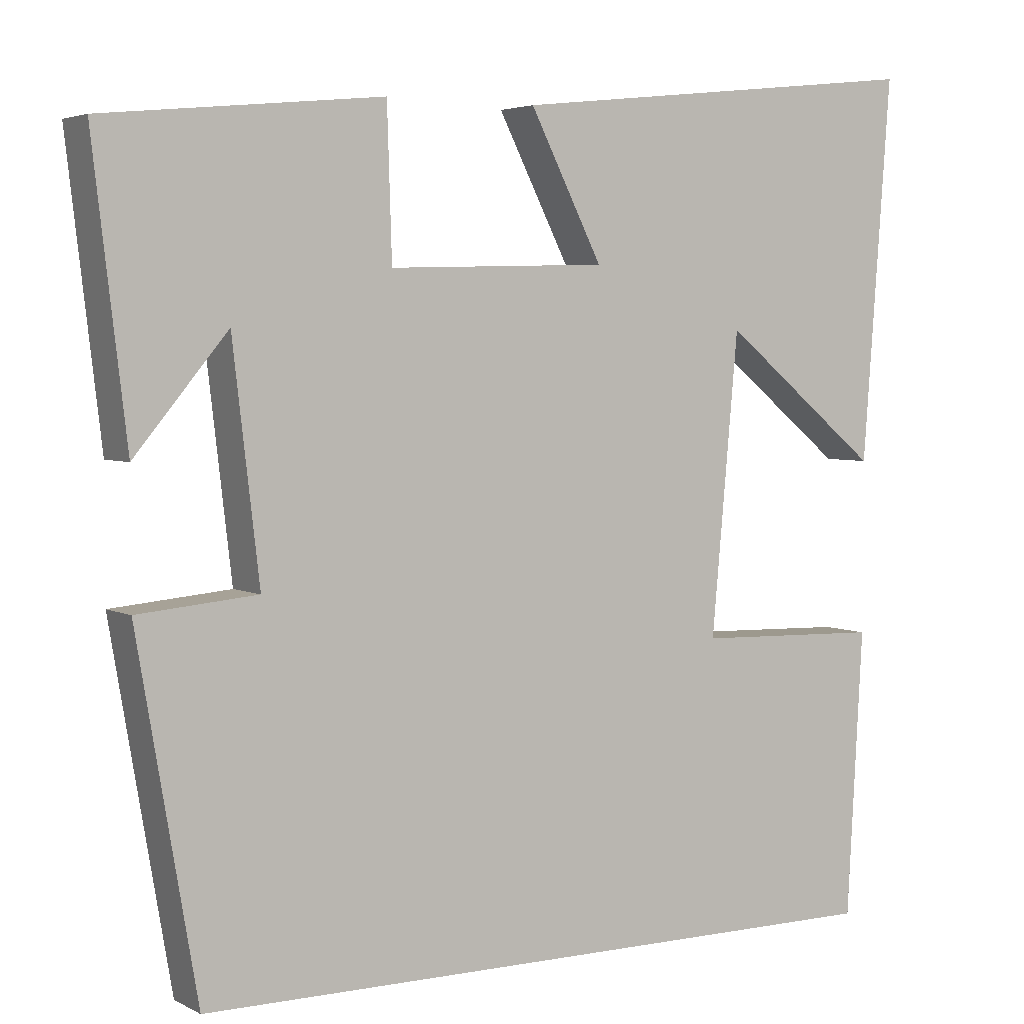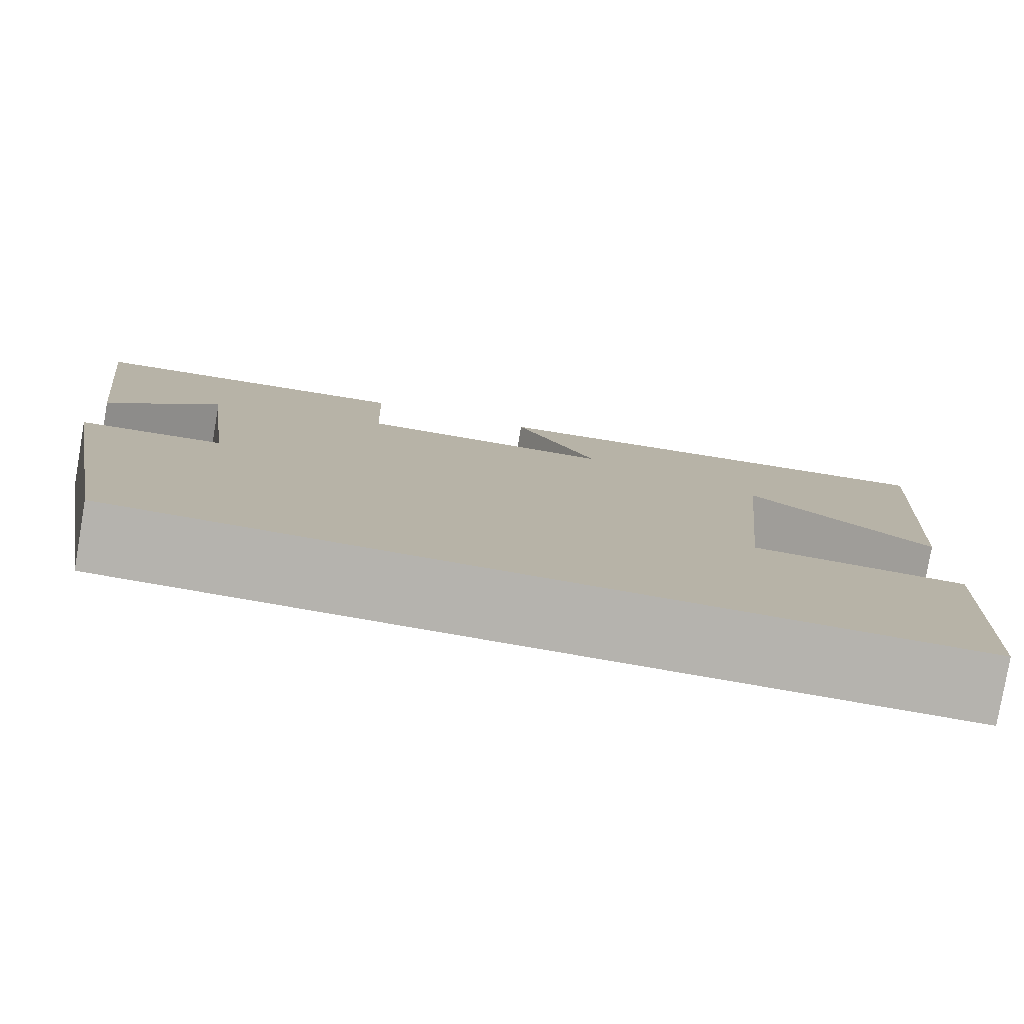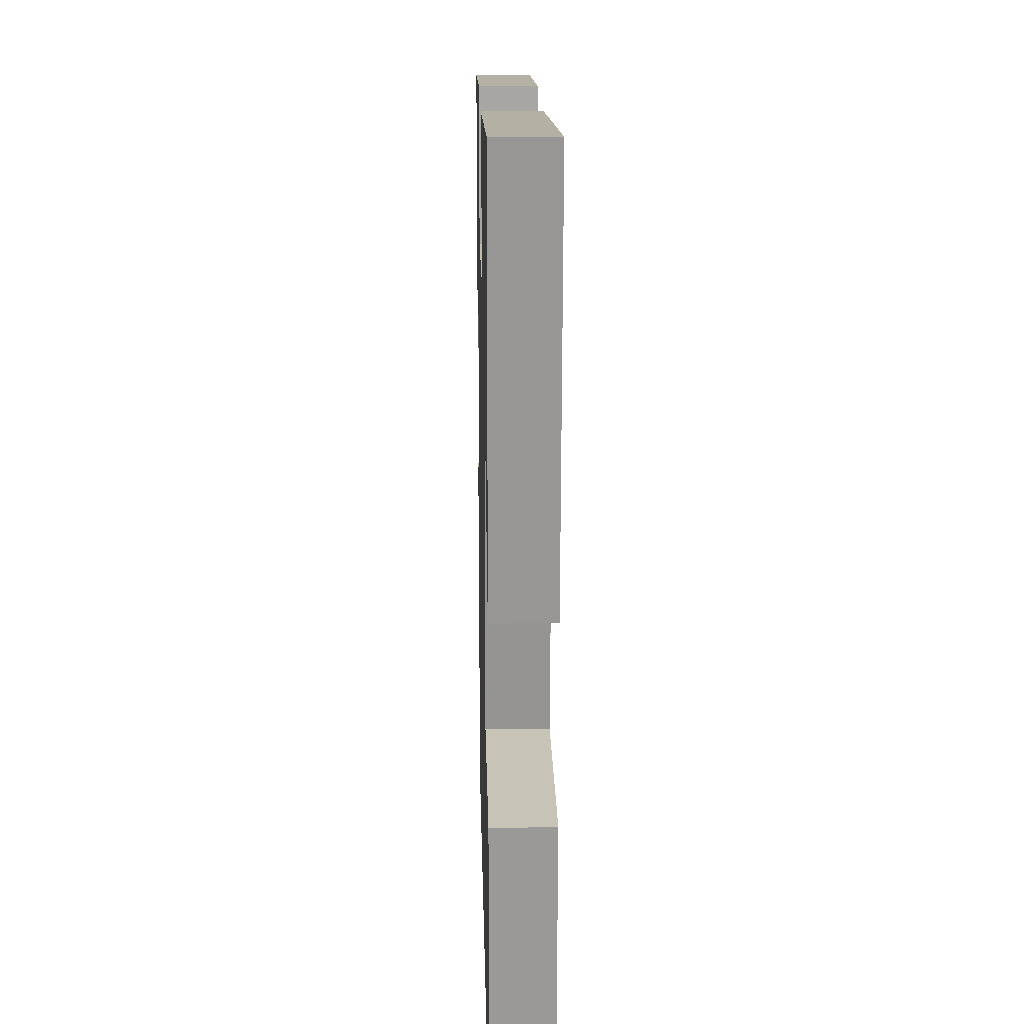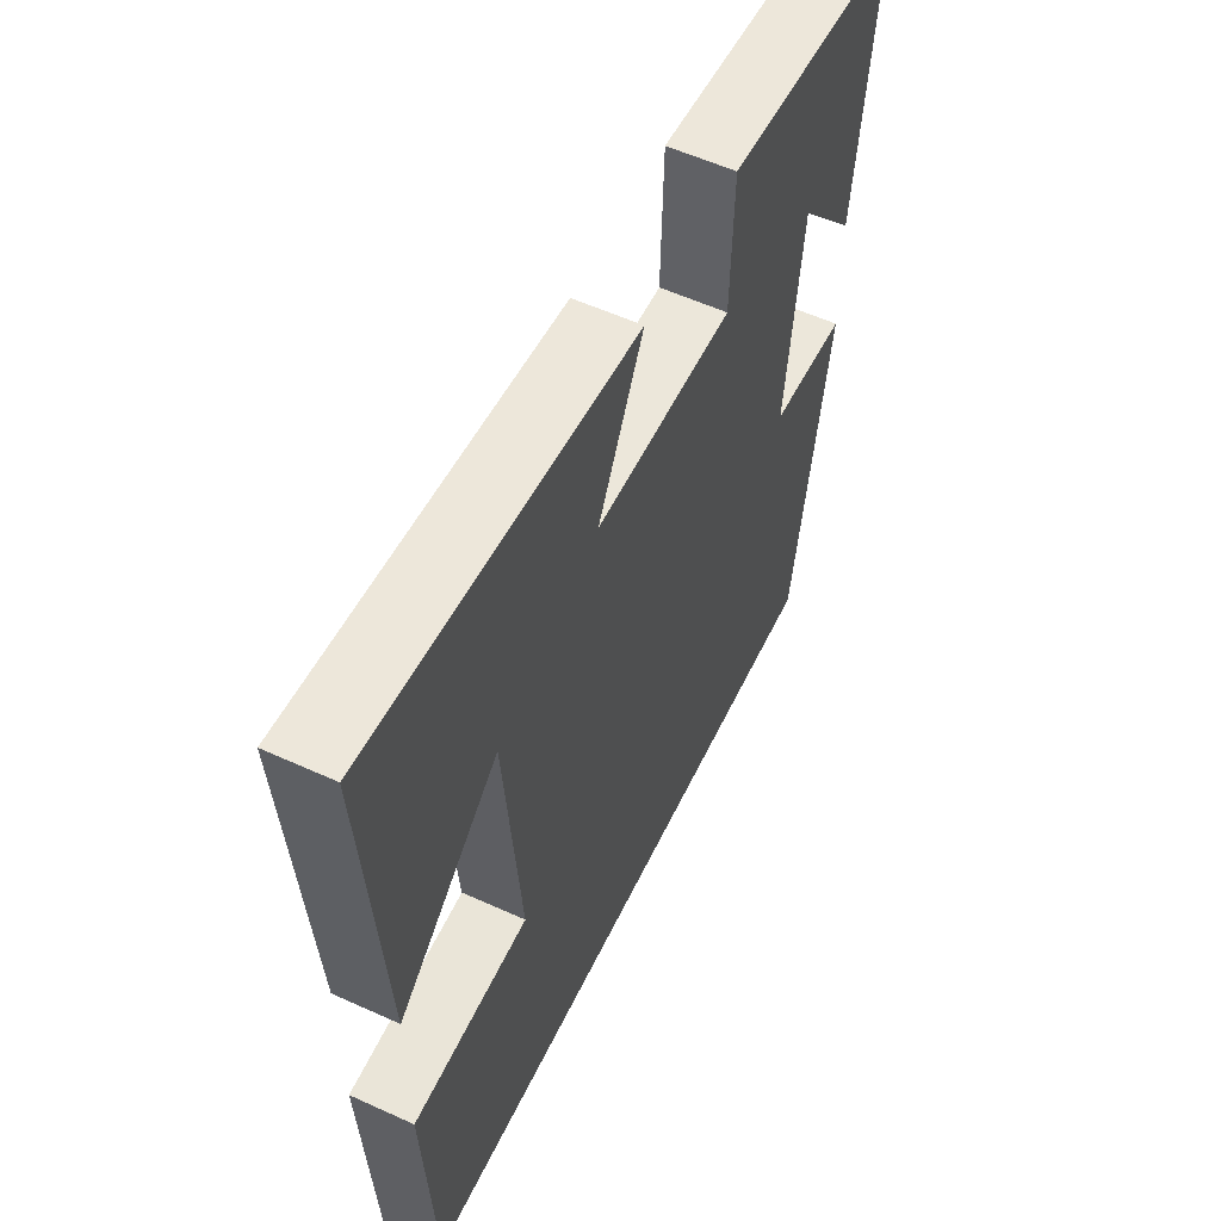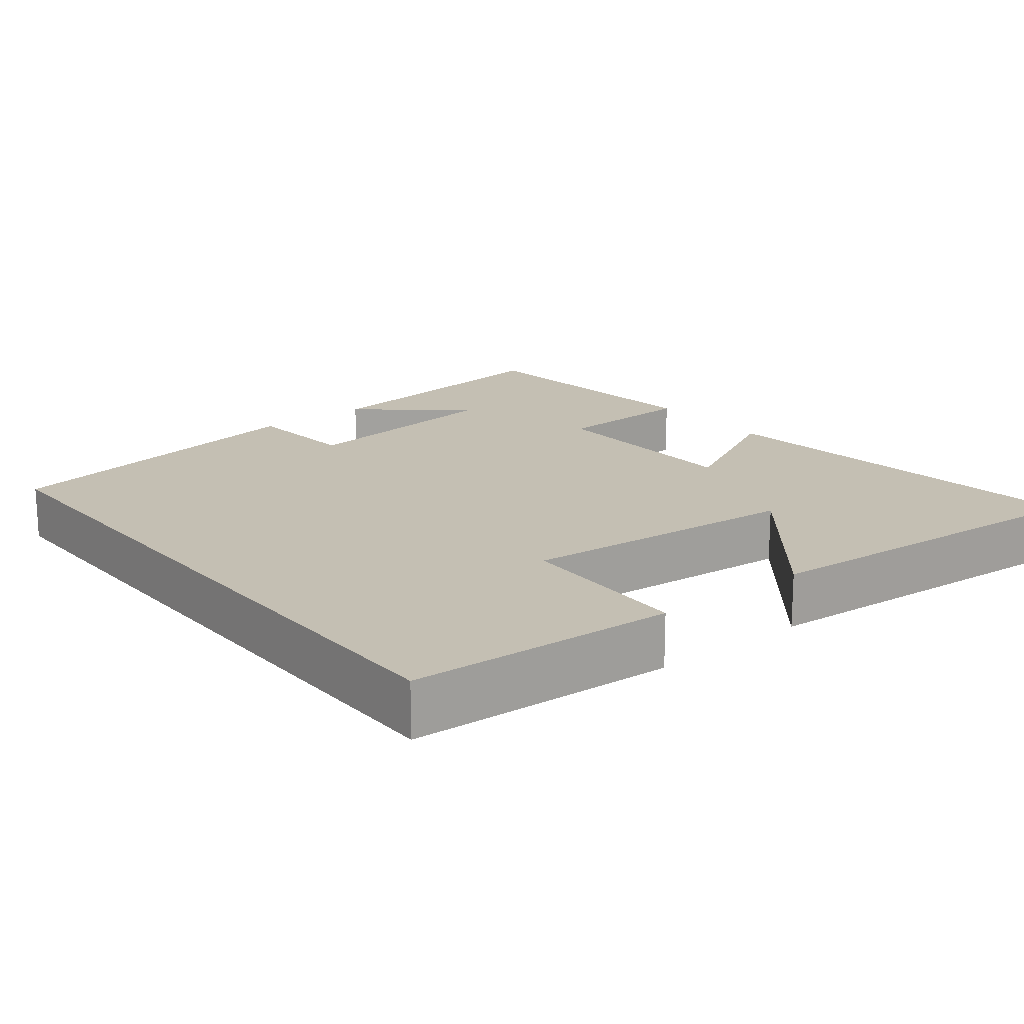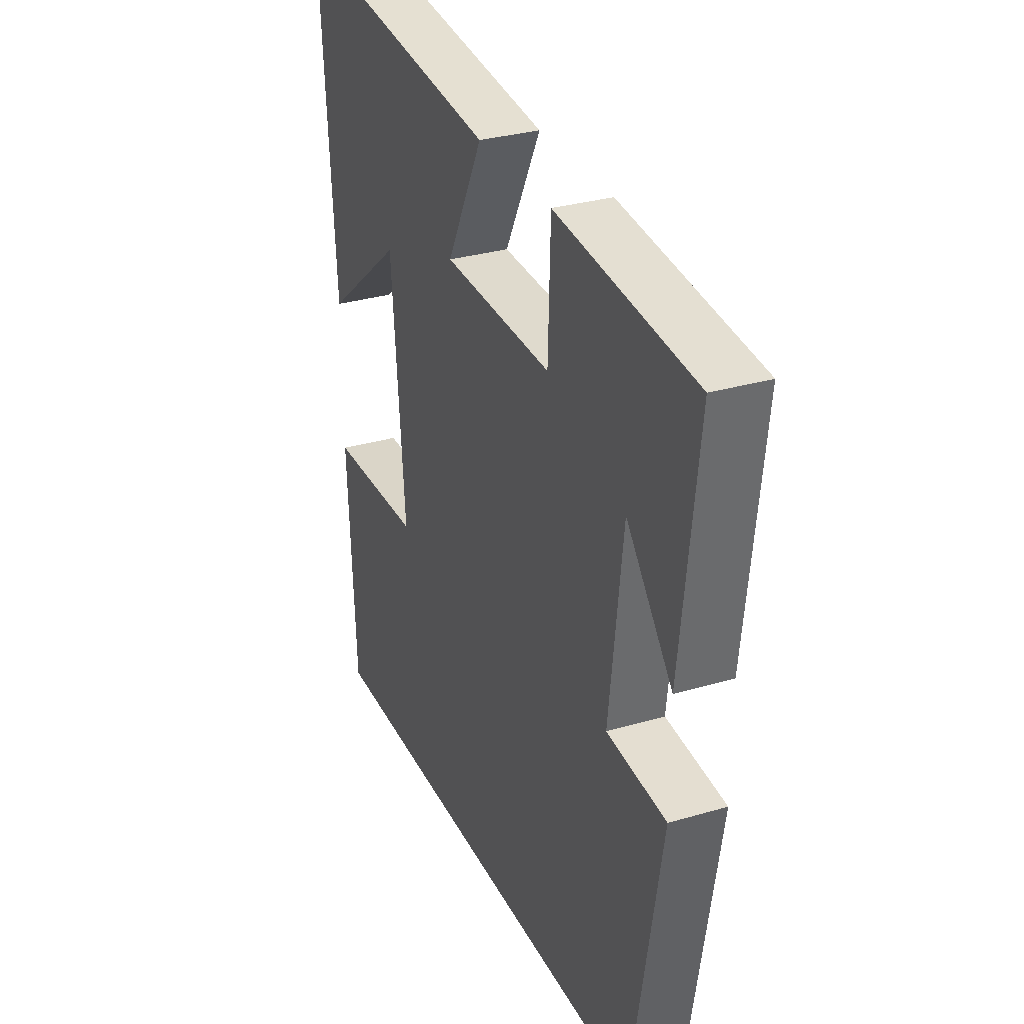
<metadata>
{"format":"obj","ext":"obj","renderer":"f3d","projection":"perspective","resolution":1024,"background":"white","views":[{"elev":3.9,"azim":148.0,"up":"+Z"},{"elev":-79.9,"azim":170.2,"up":"+Z"},{"elev":17.9,"azim":-91.3,"up":"+Z"},{"elev":56.6,"azim":-64.5,"up":"+Z"},{"elev":17.9,"azim":-128.7,"up":"+Y"},{"elev":31.1,"azim":67.2,"up":"+Z"}]}
</metadata>
<code>
v -0.48 0.07 -0.5
v -0.5 0.07 -0.14
v -0.264 0.07 -0.133
v -0.298 0.07 0.243
v -0.5 0.07 0.078
v -0.536 0.07 0.559
v -0.003 0.07 0.5
v -0.095 0.07 0.319
v 0.183 0.07 0.311
v 0.189 0.07 0.5
v 0.543 0.07 0.464
v 0.5 0.07 0.102
v 0.382 0.07 0.244
v 0.348 0.07 -0.046
v 0.5 0.07 -0.06
v 0.424 0.07 -0.5
v -0.48 0 -0.5
v -0.5 0 -0.14
v -0.264 0 -0.133
v -0.298 0 0.243
v -0.5 0 0.078
v -0.536 0 0.559
v -0.003 0 0.5
v -0.095 0 0.319
v 0.183 0 0.311
v 0.189 0 0.5
v 0.543 0 0.464
v 0.5 0 0.102
v 0.382 0 0.244
v 0.348 0 -0.046
v 0.5 0 -0.06
v 0.424 0 -0.5
f 14 15 16 1
f 13 14 1
f 10 11 12 13
f 9 10 13
f 8 9 13
f 6 7 8
f 4 5 6
f 4 6 8
f 3 4 8 13
f 1 2 3
f 1 3 13
f 17 32 31 30
f 17 30 29
f 29 28 27 26
f 29 26 25
f 29 25 24
f 24 23 22
f 22 21 20
f 24 22 20
f 29 24 20 19
f 19 18 17
f 29 19 17
f 1 17 18 2
f 2 18 19 3
f 3 19 20 4
f 4 20 21 5
f 5 21 22 6
f 6 22 23 7
f 7 23 24 8
f 8 24 25 9
f 9 25 26 10
f 10 26 27 11
f 11 27 28 12
f 12 28 29 13
f 13 29 30 14
f 14 30 31 15
f 15 31 32 16
f 16 32 17 1

</code>
